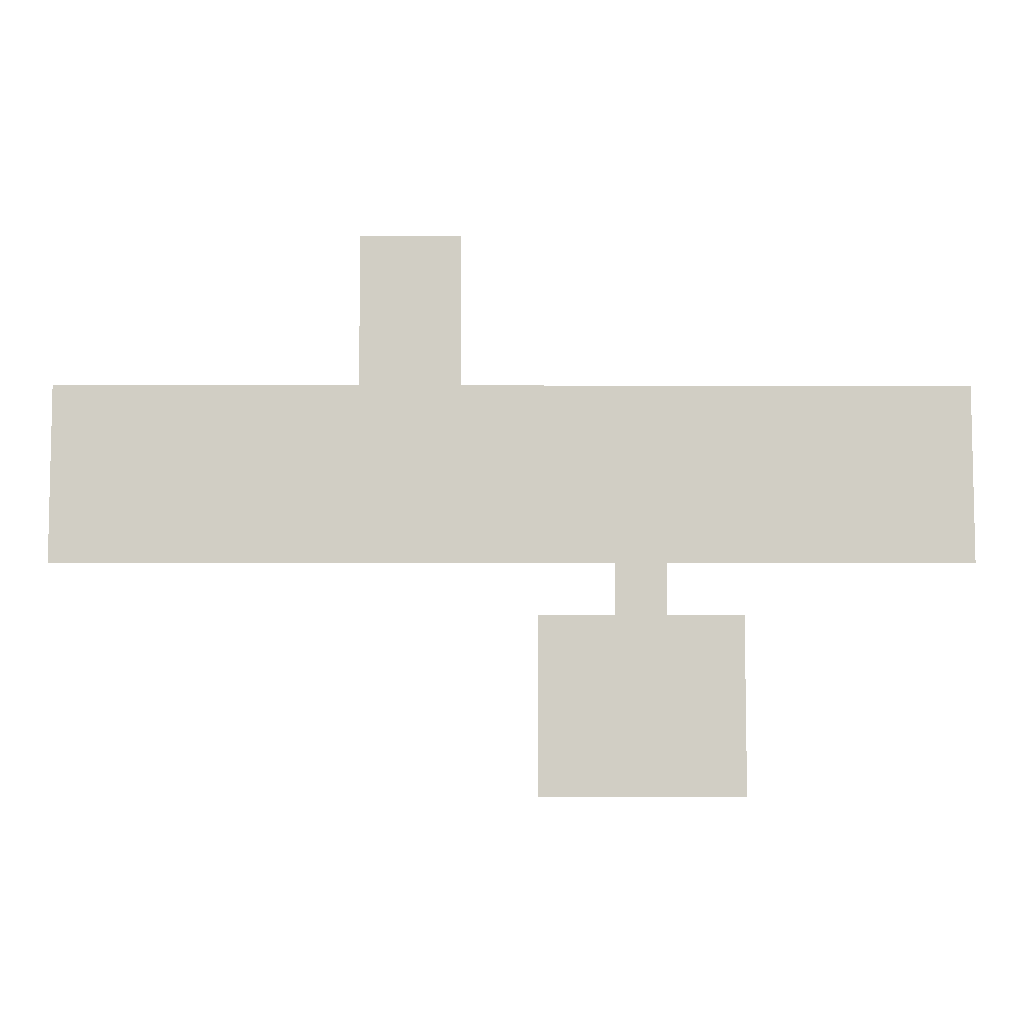
<metadata>
{"format":"obj","ext":"obj","renderer":"f3d","projection":"perspective","resolution":1024,"background":"white","views":[{"elev":-7.0,"azim":179.8,"up":"+Y"}]}
</metadata>
<code>
v -192 -16 -0.04545
v -208 -16 -0.04545
v -208 0 -0.04545
v -192 0 -0.04545
v -224 -16 -0.04545
v -224 0 -0.04545
v -240 -16 -0.04545
v -240 0 -0.04545
v -256 -16 -0.04545
v -256 0 -0.04545
v -192 -32 -0.09091
v -208 -32 -0.09091
v -208 -16 -0.09091
v -192 -16 -0.09091
v -224 -32 -0.09091
v -224 -16 -0.09091
v -240 -32 -0.09091
v -240 -16 -0.09091
v -256 -32 -0.09091
v -256 -16 -0.09091
v -192 -48 -0.1364
v -208 -48 -0.1364
v -208 -32 -0.1364
v -192 -32 -0.1364
v -224 -48 -0.1364
v -224 -32 -0.1364
v -240 -48 -0.1364
v -240 -32 -0.1364
v -256 -48 -0.1364
v -256 -32 -0.1364
v -192 -64 -0.1818
v -208 -64 -0.1818
v -208 -48 -0.1818
v -192 -48 -0.1818
v -224 -64 -0.1818
v -224 -48 -0.1818
v -240 -64 -0.1818
v -240 -48 -0.1818
v -256 -64 -0.1818
v -256 -48 -0.1818
v -192 -80 -0.2273
v -208 -80 -0.2273
v -208 -64 -0.2273
v -192 -64 -0.2273
v -224 -80 -0.2273
v -224 -64 -0.2273
v -240 -80 -0.2273
v -240 -64 -0.2273
v -256 -80 -0.2273
v -256 -64 -0.2273
v -192 -96 -0.2727
v -208 -96 -0.2727
v -208 -80 -0.2727
v -192 -80 -0.2727
v -224 -96 -0.2727
v -224 -80 -0.2727
v -240 -96 -0.2727
v -240 -80 -0.2727
v -256 -96 -0.2727
v -256 -80 -0.2727
v -64 -112 -0.3182
v -80 -112 -0.3182
v -80 -96 -0.3182
v -64 -96 -0.3182
v -96 -112 -0.3182
v -96 -96 -0.3182
v -112 -112 -0.3182
v -112 -96 -0.3182
v -128 -112 -0.3182
v -128 -96 -0.3182
v -144 -112 -0.3182
v -144 -96 -0.3182
v -160 -112 -0.3182
v -160 -96 -0.3182
v -176 -112 -0.3182
v -176 -96 -0.3182
v -192 -112 -0.3182
v -192 -96 -0.3182
v -208 -112 -0.3182
v -208 -96 -0.3182
v -224 -112 -0.3182
v -224 -96 -0.3182
v -240 -112 -0.3182
v -240 -96 -0.3182
v -256 -112 -0.3182
v -256 -96 -0.3182
v -272 -112 -0.3182
v -272 -96 -0.3182
v -288 -112 -0.3182
v -288 -96 -0.3182
v -304 -112 -0.3182
v -304 -96 -0.3182
v -320 -112 -0.3182
v -320 -96 -0.3182
v -336 -112 -0.3182
v -336 -96 -0.3182
v -352 -112 -0.3182
v -352 -96 -0.3182
v -368 -112 -0.3182
v -368 -96 -0.3182
v -384 -112 -0.3182
v -384 -96 -0.3182
v -64 -128 -0.3636
v -80 -128 -0.3636
v -80 -112 -0.3636
v -64 -112 -0.3636
v -96 -128 -0.3636
v -96 -112 -0.3636
v -112 -128 -0.3636
v -112 -112 -0.3636
v -128 -128 -0.3636
v -128 -112 -0.3636
v -144 -128 -0.3636
v -144 -112 -0.3636
v -160 -128 -0.3636
v -160 -112 -0.3636
v -176 -128 -0.3636
v -176 -112 -0.3636
v -192 -128 -0.3636
v -192 -112 -0.3636
v -208 -128 -0.3636
v -208 -112 -0.3636
v -224 -128 -0.3636
v -224 -112 -0.3636
v -240 -128 -0.3636
v -240 -112 -0.3636
v -256 -128 -0.3636
v -256 -112 -0.3636
v -272 -128 -0.3636
v -272 -112 -0.3636
v -288 -128 -0.3636
v -288 -112 -0.3636
v -304 -128 -0.3636
v -304 -112 -0.3636
v -320 -128 -0.3636
v -320 -112 -0.3636
v -336 -128 -0.3636
v -336 -112 -0.3636
v -352 -128 -0.3636
v -352 -112 -0.3636
v -368 -128 -0.3636
v -368 -112 -0.3636
v -384 -128 -0.3636
v -384 -112 -0.3636
v -64 -144 -0.4091
v -80 -144 -0.4091
v -80 -128 -0.4091
v -64 -128 -0.4091
v -96 -144 -0.4091
v -96 -128 -0.4091
v -112 -144 -0.4091
v -112 -128 -0.4091
v -128 -144 -0.4091
v -128 -128 -0.4091
v -144 -144 -0.4091
v -144 -128 -0.4091
v -160 -144 -0.4091
v -160 -128 -0.4091
v -176 -144 -0.4091
v -176 -128 -0.4091
v -192 -144 -0.4091
v -192 -128 -0.4091
v -208 -144 -0.4091
v -208 -128 -0.4091
v -224 -144 -0.4091
v -224 -128 -0.4091
v -240 -144 -0.4091
v -240 -128 -0.4091
v -256 -144 -0.4091
v -256 -128 -0.4091
v -272 -144 -0.4091
v -272 -128 -0.4091
v -288 -144 -0.4091
v -288 -128 -0.4091
v -304 -144 -0.4091
v -304 -128 -0.4091
v -320 -144 -0.4091
v -320 -128 -0.4091
v -336 -144 -0.4091
v -336 -128 -0.4091
v -352 -144 -0.4091
v -352 -128 -0.4091
v -368 -144 -0.4091
v -368 -128 -0.4091
v -384 -144 -0.4091
v -384 -128 -0.4091
v 0 -160 -0.4545
v -16 -160 -0.4545
v -16 -144 -0.4545
v 0 -144 -0.4545
v -32 -160 -0.4545
v -32 -144 -0.4545
v -48 -160 -0.4545
v -48 -144 -0.4545
v -64 -160 -0.4545
v -64 -144 -0.4545
v -80 -160 -0.4545
v -80 -144 -0.4545
v -96 -160 -0.4545
v -96 -144 -0.4545
v -112 -160 -0.4545
v -112 -144 -0.4545
v -128 -160 -0.4545
v -128 -144 -0.4545
v -144 -160 -0.4545
v -144 -144 -0.4545
v -160 -160 -0.4545
v -160 -144 -0.4545
v -176 -160 -0.4545
v -176 -144 -0.4545
v -192 -160 -0.4545
v -192 -144 -0.4545
v -208 -160 -0.4545
v -208 -144 -0.4545
v -224 -160 -0.4545
v -224 -144 -0.4545
v -240 -160 -0.4545
v -240 -144 -0.4545
v -256 -160 -0.4545
v -256 -144 -0.4545
v -272 -160 -0.4545
v -272 -144 -0.4545
v -288 -160 -0.4545
v -288 -144 -0.4545
v -304 -160 -0.4545
v -304 -144 -0.4545
v -320 -160 -0.4545
v -320 -144 -0.4545
v -336 -160 -0.4545
v -336 -144 -0.4545
v -352 -160 -0.4545
v -352 -144 -0.4545
v -368 -160 -0.4545
v -368 -144 -0.4545
v -384 -160 -0.4545
v -384 -144 -0.4545
v -400 -160 -0.4545
v -400 -144 -0.4545
v -416 -160 -0.4545
v -416 -144 -0.4545
v -432 -160 -0.4545
v -432 -144 -0.4545
v -448 -160 -0.4545
v -448 -144 -0.4545
v -464 -160 -0.4545
v -464 -144 -0.4545
v -480 -160 -0.4545
v -480 -144 -0.4545
v -496 -160 -0.4545
v -496 -144 -0.4545
v -512 -160 -0.4545
v -512 -144 -0.4545
v -528 -160 -0.4545
v -528 -144 -0.4545
v -544 -160 -0.4545
v -544 -144 -0.4545
v -560 -160 -0.4545
v -560 -144 -0.4545
v -576 -160 -0.4545
v -576 -144 -0.4545
v 0 -176 -0.5
v -16 -176 -0.5
v -16 -160 -0.5
v 0 -160 -0.5
v -32 -176 -0.5
v -32 -160 -0.5
v -48 -176 -0.5
v -48 -160 -0.5
v -64 -176 -0.5
v -64 -160 -0.5
v -80 -176 -0.5
v -80 -160 -0.5
v -96 -176 -0.5
v -96 -160 -0.5
v -112 -176 -0.5
v -112 -160 -0.5
v -128 -176 -0.5
v -128 -160 -0.5
v -144 -176 -0.5
v -144 -160 -0.5
v -160 -176 -0.5
v -160 -160 -0.5
v -176 -176 -0.5
v -176 -160 -0.5
v -192 -176 -0.5
v -192 -160 -0.5
v -208 -176 -0.5
v -208 -160 -0.5
v -224 -176 -0.5
v -224 -160 -0.5
v -240 -176 -0.5
v -240 -160 -0.5
v -256 -176 -0.5
v -256 -160 -0.5
v -272 -176 -0.5
v -272 -160 -0.5
v -288 -176 -0.5
v -288 -160 -0.5
v -304 -176 -0.5
v -304 -160 -0.5
v -320 -176 -0.5
v -320 -160 -0.5
v -336 -176 -0.5
v -336 -160 -0.5
v -352 -176 -0.5
v -352 -160 -0.5
v -368 -176 -0.5
v -368 -160 -0.5
v -384 -176 -0.5
v -384 -160 -0.5
v -400 -176 -0.5
v -400 -160 -0.5
v -416 -176 -0.5
v -416 -160 -0.5
v -432 -176 -0.5
v -432 -160 -0.5
v -448 -176 -0.5
v -448 -160 -0.5
v -464 -176 -0.5
v -464 -160 -0.5
v -480 -176 -0.5
v -480 -160 -0.5
v -496 -176 -0.5
v -496 -160 -0.5
v -512 -176 -0.5
v -512 -160 -0.5
v -528 -176 -0.5
v -528 -160 -0.5
v -544 -176 -0.5
v -544 -160 -0.5
v -560 -176 -0.5
v -560 -160 -0.5
v -576 -176 -0.5
v -576 -160 -0.5
v 0 -192 -0.5455
v -16 -192 -0.5455
v -16 -176 -0.5455
v 0 -176 -0.5455
v -32 -192 -0.5455
v -32 -176 -0.5455
v -48 -192 -0.5455
v -48 -176 -0.5455
v -64 -192 -0.5455
v -64 -176 -0.5455
v -80 -192 -0.5455
v -80 -176 -0.5455
v -96 -192 -0.5455
v -96 -176 -0.5455
v -112 -192 -0.5455
v -112 -176 -0.5455
v -128 -192 -0.5455
v -128 -176 -0.5455
v -144 -192 -0.5455
v -144 -176 -0.5455
v -160 -192 -0.5455
v -160 -176 -0.5455
v -176 -192 -0.5455
v -176 -176 -0.5455
v -192 -192 -0.5455
v -192 -176 -0.5455
v -208 -192 -0.5455
v -208 -176 -0.5455
v -224 -192 -0.5455
v -224 -176 -0.5455
v -240 -192 -0.5455
v -240 -176 -0.5455
v -256 -192 -0.5455
v -256 -176 -0.5455
v -272 -192 -0.5455
v -272 -176 -0.5455
v -288 -192 -0.5455
v -288 -176 -0.5455
v -304 -192 -0.5455
v -304 -176 -0.5455
v -320 -192 -0.5455
v -320 -176 -0.5455
v -336 -192 -0.5455
v -336 -176 -0.5455
v -352 -192 -0.5455
v -352 -176 -0.5455
v -368 -192 -0.5455
v -368 -176 -0.5455
v -384 -192 -0.5455
v -384 -176 -0.5455
v -400 -192 -0.5455
v -400 -176 -0.5455
v -416 -192 -0.5455
v -416 -176 -0.5455
v -432 -192 -0.5455
v -432 -176 -0.5455
v -448 -192 -0.5455
v -448 -176 -0.5455
v -464 -192 -0.5455
v -464 -176 -0.5455
v -480 -192 -0.5455
v -480 -176 -0.5455
v -496 -192 -0.5455
v -496 -176 -0.5455
v -512 -192 -0.5455
v -512 -176 -0.5455
v -528 -192 -0.5455
v -528 -176 -0.5455
v -544 -192 -0.5455
v -544 -176 -0.5455
v -560 -192 -0.5455
v -560 -176 -0.5455
v -576 -192 -0.5455
v -576 -176 -0.5455
v 0 -208 -0.5909
v -16 -208 -0.5909
v -16 -192 -0.5909
v 0 -192 -0.5909
v -32 -208 -0.5909
v -32 -192 -0.5909
v -48 -208 -0.5909
v -48 -192 -0.5909
v -64 -208 -0.5909
v -64 -192 -0.5909
v -80 -208 -0.5909
v -80 -192 -0.5909
v -96 -208 -0.5909
v -96 -192 -0.5909
v -112 -208 -0.5909
v -112 -192 -0.5909
v -128 -208 -0.5909
v -128 -192 -0.5909
v -144 -208 -0.5909
v -144 -192 -0.5909
v -160 -208 -0.5909
v -160 -192 -0.5909
v -176 -208 -0.5909
v -176 -192 -0.5909
v -192 -208 -0.5909
v -192 -192 -0.5909
v -208 -208 -0.5909
v -208 -192 -0.5909
v -224 -208 -0.5909
v -224 -192 -0.5909
v -240 -208 -0.5909
v -240 -192 -0.5909
v -256 -208 -0.5909
v -256 -192 -0.5909
v -272 -208 -0.5909
v -272 -192 -0.5909
v -288 -208 -0.5909
v -288 -192 -0.5909
v -304 -208 -0.5909
v -304 -192 -0.5909
v -320 -208 -0.5909
v -320 -192 -0.5909
v -336 -208 -0.5909
v -336 -192 -0.5909
v -352 -208 -0.5909
v -352 -192 -0.5909
v -368 -208 -0.5909
v -368 -192 -0.5909
v -384 -208 -0.5909
v -384 -192 -0.5909
v -400 -208 -0.5909
v -400 -192 -0.5909
v -416 -208 -0.5909
v -416 -192 -0.5909
v -432 -208 -0.5909
v -432 -192 -0.5909
v -448 -208 -0.5909
v -448 -192 -0.5909
v -464 -208 -0.5909
v -464 -192 -0.5909
v -480 -208 -0.5909
v -480 -192 -0.5909
v -496 -208 -0.5909
v -496 -192 -0.5909
v -512 -208 -0.5909
v -512 -192 -0.5909
v -528 -208 -0.5909
v -528 -192 -0.5909
v -544 -208 -0.5909
v -544 -192 -0.5909
v -560 -208 -0.5909
v -560 -192 -0.5909
v -576 -208 -0.5909
v -576 -192 -0.5909
v -352 -224 -0.6364
v -368 -224 -0.6364
v -368 -208 -0.6364
v -352 -208 -0.6364
v -384 -224 -0.6364
v -384 -208 -0.6364
v -352 -240 -0.6818
v -368 -240 -0.6818
v -368 -224 -0.6818
v -352 -224 -0.6818
v -384 -240 -0.6818
v -384 -224 -0.6818
v -304 -256 -0.7273
v -320 -256 -0.7273
v -320 -240 -0.7273
v -304 -240 -0.7273
v -336 -256 -0.7273
v -336 -240 -0.7273
v -352 -256 -0.7273
v -352 -240 -0.7273
v -368 -256 -0.7273
v -368 -240 -0.7273
v -384 -256 -0.7273
v -384 -240 -0.7273
v -400 -256 -0.7273
v -400 -240 -0.7273
v -416 -256 -0.7273
v -416 -240 -0.7273
v -432 -256 -0.7273
v -432 -240 -0.7273
v -304 -272 -0.7727
v -320 -272 -0.7727
v -320 -256 -0.7727
v -304 -256 -0.7727
v -336 -272 -0.7727
v -336 -256 -0.7727
v -352 -272 -0.7727
v -352 -256 -0.7727
v -368 -272 -0.7727
v -368 -256 -0.7727
v -384 -272 -0.7727
v -384 -256 -0.7727
v -400 -272 -0.7727
v -400 -256 -0.7727
v -416 -272 -0.7727
v -416 -256 -0.7727
v -432 -272 -0.7727
v -432 -256 -0.7727
v -304 -288 -0.8182
v -320 -288 -0.8182
v -320 -272 -0.8182
v -304 -272 -0.8182
v -336 -288 -0.8182
v -336 -272 -0.8182
v -352 -288 -0.8182
v -352 -272 -0.8182
v -368 -288 -0.8182
v -368 -272 -0.8182
v -384 -288 -0.8182
v -384 -272 -0.8182
v -400 -288 -0.8182
v -400 -272 -0.8182
v -416 -288 -0.8182
v -416 -272 -0.8182
v -432 -288 -0.8182
v -432 -272 -0.8182
v -304 -304 -0.8636
v -320 -304 -0.8636
v -320 -288 -0.8636
v -304 -288 -0.8636
v -336 -304 -0.8636
v -336 -288 -0.8636
v -352 -304 -0.8636
v -352 -288 -0.8636
v -368 -304 -0.8636
v -368 -288 -0.8636
v -384 -304 -0.8636
v -384 -288 -0.8636
v -400 -304 -0.8636
v -400 -288 -0.8636
v -416 -304 -0.8636
v -416 -288 -0.8636
v -432 -304 -0.8636
v -432 -288 -0.8636
v -304 -320 -0.9091
v -320 -320 -0.9091
v -320 -304 -0.9091
v -304 -304 -0.9091
v -336 -320 -0.9091
v -336 -304 -0.9091
v -352 -320 -0.9091
v -352 -304 -0.9091
v -368 -320 -0.9091
v -368 -304 -0.9091
v -384 -320 -0.9091
v -384 -304 -0.9091
v -400 -320 -0.9091
v -400 -304 -0.9091
v -416 -320 -0.9091
v -416 -304 -0.9091
v -432 -320 -0.9091
v -432 -304 -0.9091
v -304 -336 -0.9545
v -320 -336 -0.9545
v -320 -320 -0.9545
v -304 -320 -0.9545
v -336 -336 -0.9545
v -336 -320 -0.9545
v -352 -336 -0.9545
v -352 -320 -0.9545
v -368 -336 -0.9545
v -368 -320 -0.9545
v -384 -336 -0.9545
v -384 -320 -0.9545
v -400 -336 -0.9545
v -400 -320 -0.9545
v -416 -336 -0.9545
v -416 -320 -0.9545
v -432 -336 -0.9545
v -432 -320 -0.9545
v -304 -352 -1
v -320 -352 -1
v -320 -336 -1
v -304 -336 -1
v -336 -352 -1
v -336 -336 -1
v -352 -352 -1
v -352 -336 -1
v -368 -352 -1
v -368 -336 -1
v -384 -352 -1
v -384 -336 -1
v -400 -352 -1
v -400 -336 -1
v -416 -352 -1
v -416 -336 -1
v -432 -352 -1
v -432 -336 -1
v 0 -112 -0.3182
v -16 -112 -0.3182
v -16 -96 -0.3182
v 0 -96 -0.3182
v -32 -112 -0.3182
v -32 -96 -0.3182
v -48 -112 -0.3182
v -48 -96 -0.3182
v -400 -112 -0.3182
v -400 -96 -0.3182
v -416 -112 -0.3182
v -416 -96 -0.3182
v -432 -112 -0.3182
v -432 -96 -0.3182
v -448 -112 -0.3182
v -448 -96 -0.3182
v -464 -112 -0.3182
v -464 -96 -0.3182
v -480 -112 -0.3182
v -480 -96 -0.3182
v -496 -112 -0.3182
v -496 -96 -0.3182
v -512 -112 -0.3182
v -512 -96 -0.3182
v -528 -112 -0.3182
v -528 -96 -0.3182
v -544 -112 -0.3182
v -544 -96 -0.3182
v -560 -112 -0.3182
v -560 -96 -0.3182
v -576 -112 -0.3182
v -576 -96 -0.3182
v 0 -128 -0.3636
v -16 -128 -0.3636
v -16 -112 -0.3636
v 0 -112 -0.3636
v -32 -128 -0.3636
v -32 -112 -0.3636
v -48 -128 -0.3636
v -48 -112 -0.3636
v -400 -128 -0.3636
v -400 -112 -0.3636
v -416 -128 -0.3636
v -416 -112 -0.3636
v -432 -128 -0.3636
v -432 -112 -0.3636
v -448 -128 -0.3636
v -448 -112 -0.3636
v -464 -128 -0.3636
v -464 -112 -0.3636
v -480 -128 -0.3636
v -480 -112 -0.3636
v -496 -128 -0.3636
v -496 -112 -0.3636
v -512 -128 -0.3636
v -512 -112 -0.3636
v -528 -128 -0.3636
v -528 -112 -0.3636
v -544 -128 -0.3636
v -544 -112 -0.3636
v -560 -128 -0.3636
v -560 -112 -0.3636
v -576 -128 -0.3636
v -576 -112 -0.3636
v 0 -144 -0.4091
v -16 -144 -0.4091
v -16 -128 -0.4091
v 0 -128 -0.4091
v -32 -144 -0.4091
v -32 -128 -0.4091
v -48 -144 -0.4091
v -48 -128 -0.4091
v -400 -144 -0.4091
v -400 -128 -0.4091
v -416 -144 -0.4091
v -416 -128 -0.4091
v -432 -144 -0.4091
v -432 -128 -0.4091
v -448 -144 -0.4091
v -448 -128 -0.4091
v -464 -144 -0.4091
v -464 -128 -0.4091
v -480 -144 -0.4091
v -480 -128 -0.4091
v -496 -144 -0.4091
v -496 -128 -0.4091
v -512 -144 -0.4091
v -512 -128 -0.4091
v -528 -144 -0.4091
v -528 -128 -0.4091
v -544 -144 -0.4091
v -544 -128 -0.4091
v -560 -144 -0.4091
v -560 -128 -0.4091
v -576 -144 -0.4091
v -576 -128 -0.4091
g mesh_0001
f 1 2 3 4
f 2 5 6 3
f 5 7 8 6
f 7 9 10 8
f 11 12 13 14
f 12 15 16 13
f 15 17 18 16
f 17 19 20 18
f 21 22 23 24
f 22 25 26 23
f 25 27 28 26
f 27 29 30 28
f 31 32 33 34
f 32 35 36 33
f 35 37 38 36
f 37 39 40 38
f 41 42 43 44
f 42 45 46 43
f 45 47 48 46
f 47 49 50 48
f 51 52 53 54
f 52 55 56 53
f 55 57 58 56
f 57 59 60 58
f 61 62 63 64
f 62 65 66 63
f 65 67 68 66
f 67 69 70 68
f 69 71 72 70
f 71 73 74 72
f 73 75 76 74
f 75 77 78 76
f 77 79 80 78
f 79 81 82 80
f 81 83 84 82
f 83 85 86 84
f 85 87 88 86
f 87 89 90 88
f 89 91 92 90
f 91 93 94 92
f 93 95 96 94
f 95 97 98 96
f 97 99 100 98
f 99 101 102 100
f 103 104 105 106
f 104 107 108 105
f 107 109 110 108
f 109 111 112 110
f 111 113 114 112
f 113 115 116 114
f 115 117 118 116
f 117 119 120 118
f 119 121 122 120
f 121 123 124 122
f 123 125 126 124
f 125 127 128 126
f 127 129 130 128
f 129 131 132 130
f 131 133 134 132
f 133 135 136 134
f 135 137 138 136
f 137 139 140 138
f 139 141 142 140
f 141 143 144 142
f 145 146 147 148
f 146 149 150 147
f 149 151 152 150
f 151 153 154 152
f 153 155 156 154
f 155 157 158 156
f 157 159 160 158
f 159 161 162 160
f 161 163 164 162
f 163 165 166 164
f 165 167 168 166
f 167 169 170 168
f 169 171 172 170
f 171 173 174 172
f 173 175 176 174
f 175 177 178 176
f 177 179 180 178
f 179 181 182 180
f 181 183 184 182
f 183 185 186 184
f 187 188 189 190
f 188 191 192 189
f 191 193 194 192
f 193 195 196 194
f 195 197 198 196
f 197 199 200 198
f 199 201 202 200
f 201 203 204 202
f 203 205 206 204
f 205 207 208 206
f 207 209 210 208
f 209 211 212 210
f 211 213 214 212
f 213 215 216 214
f 215 217 218 216
f 217 219 220 218
f 219 221 222 220
f 221 223 224 222
f 223 225 226 224
f 225 227 228 226
f 227 229 230 228
f 229 231 232 230
f 231 233 234 232
f 233 235 236 234
f 235 237 238 236
f 237 239 240 238
f 239 241 242 240
f 241 243 244 242
f 243 245 246 244
f 245 247 248 246
f 247 249 250 248
f 249 251 252 250
f 251 253 254 252
f 253 255 256 254
f 255 257 258 256
f 257 259 260 258
f 261 262 263 264
f 262 265 266 263
f 265 267 268 266
f 267 269 270 268
f 269 271 272 270
f 271 273 274 272
f 273 275 276 274
f 275 277 278 276
f 277 279 280 278
f 279 281 282 280
f 281 283 284 282
f 283 285 286 284
f 285 287 288 286
f 287 289 290 288
f 289 291 292 290
f 291 293 294 292
f 293 295 296 294
f 295 297 298 296
f 297 299 300 298
f 299 301 302 300
f 301 303 304 302
f 303 305 306 304
f 305 307 308 306
f 307 309 310 308
f 309 311 312 310
f 311 313 314 312
f 313 315 316 314
f 315 317 318 316
f 317 319 320 318
f 319 321 322 320
f 321 323 324 322
f 323 325 326 324
f 325 327 328 326
f 327 329 330 328
f 329 331 332 330
f 331 333 334 332
f 335 336 337 338
f 336 339 340 337
f 339 341 342 340
f 341 343 344 342
f 343 345 346 344
f 345 347 348 346
f 347 349 350 348
f 349 351 352 350
f 351 353 354 352
f 353 355 356 354
f 355 357 358 356
f 357 359 360 358
f 359 361 362 360
f 361 363 364 362
f 363 365 366 364
f 365 367 368 366
f 367 369 370 368
f 369 371 372 370
f 371 373 374 372
f 373 375 376 374
f 375 377 378 376
f 377 379 380 378
f 379 381 382 380
f 381 383 384 382
f 383 385 386 384
f 385 387 388 386
f 387 389 390 388
f 389 391 392 390
f 391 393 394 392
f 393 395 396 394
f 395 397 398 396
f 397 399 400 398
f 399 401 402 400
f 401 403 404 402
f 403 405 406 404
f 405 407 408 406
f 409 410 411 412
f 410 413 414 411
f 413 415 416 414
f 415 417 418 416
f 417 419 420 418
f 419 421 422 420
f 421 423 424 422
f 423 425 426 424
f 425 427 428 426
f 427 429 430 428
f 429 431 432 430
f 431 433 434 432
f 433 435 436 434
f 435 437 438 436
f 437 439 440 438
f 439 441 442 440
f 441 443 444 442
f 443 445 446 444
f 445 447 448 446
f 447 449 450 448
f 449 451 452 450
f 451 453 454 452
f 453 455 456 454
f 455 457 458 456
f 457 459 460 458
f 459 461 462 460
f 461 463 464 462
f 463 465 466 464
f 465 467 468 466
f 467 469 470 468
f 469 471 472 470
f 471 473 474 472
f 473 475 476 474
f 475 477 478 476
f 477 479 480 478
f 479 481 482 480
f 483 484 485 486
f 484 487 488 485
f 489 490 491 492
f 490 493 494 491
f 495 496 497 498
f 496 499 500 497
f 499 501 502 500
f 501 503 504 502
f 503 505 506 504
f 505 507 508 506
f 507 509 510 508
f 509 511 512 510
f 513 514 515 516
f 514 517 518 515
f 517 519 520 518
f 519 521 522 520
f 521 523 524 522
f 523 525 526 524
f 525 527 528 526
f 527 529 530 528
f 531 532 533 534
f 532 535 536 533
f 535 537 538 536
f 537 539 540 538
f 539 541 542 540
f 541 543 544 542
f 543 545 546 544
f 545 547 548 546
f 549 550 551 552
f 550 553 554 551
f 553 555 556 554
f 555 557 558 556
f 557 559 560 558
f 559 561 562 560
f 561 563 564 562
f 563 565 566 564
f 567 568 569 570
f 568 571 572 569
f 571 573 574 572
f 573 575 576 574
f 575 577 578 576
f 577 579 580 578
f 579 581 582 580
f 581 583 584 582
f 585 586 587 588
f 586 589 590 587
f 589 591 592 590
f 591 593 594 592
f 593 595 596 594
f 595 597 598 596
f 597 599 600 598
f 599 601 602 600
f 603 604 605 606
f 604 607 608 605
f 607 609 610 608
f 609 611 612 610
f 611 613 614 612
f 613 615 616 614
f 615 617 618 616
f 617 619 620 618
g mesh_0002
f 532 535 536 533
f 550 553 554 551
f 568 571 572 569
f 586 589 590 587
f 589 591 592 590
f 591 593 594 592
f 593 595 596 594
f 595 597 598 596
f 597 599 600 598
f 599 601 602 600
f 604 607 608 605
g mesh_0003
f 621 622 623 624
f 622 625 626 623
f 625 627 628 626
f 627 61 64 628
f 61 62 63 64
f 62 65 66 63
f 65 67 68 66
f 67 69 70 68
f 69 71 72 70
f 71 73 74 72
f 73 75 76 74
f 75 77 78 76
f 85 87 88 86
f 87 89 90 88
f 89 91 92 90
f 91 93 94 92
f 93 95 96 94
f 95 97 98 96
f 97 99 100 98
f 99 101 102 100
f 101 629 630 102
f 629 631 632 630
f 631 633 634 632
f 633 635 636 634
f 635 637 638 636
f 637 639 640 638
f 639 641 642 640
f 641 643 644 642
f 643 645 646 644
f 645 647 648 646
f 647 649 650 648
f 649 651 652 650
f 653 654 655 656
f 654 657 658 655
f 657 659 660 658
f 659 103 106 660
f 103 104 105 106
f 104 107 108 105
f 107 109 110 108
f 109 111 112 110
f 111 113 114 112
f 113 115 116 114
f 115 117 118 116
f 117 119 120 118
f 127 129 130 128
f 129 131 132 130
f 131 133 134 132
f 133 135 136 134
f 135 137 138 136
f 137 139 140 138
f 139 141 142 140
f 141 143 144 142
f 143 661 662 144
f 661 663 664 662
f 663 665 666 664
f 665 667 668 666
f 667 669 670 668
f 669 671 672 670
f 671 673 674 672
f 673 675 676 674
f 675 677 678 676
f 677 679 680 678
f 679 681 682 680
f 681 683 684 682
f 685 686 687 688
f 686 689 690 687
f 689 691 692 690
f 691 145 148 692
f 145 146 147 148
f 146 149 150 147
f 149 151 152 150
f 151 153 154 152
f 153 155 156 154
f 155 157 158 156
f 157 159 160 158
f 159 161 162 160
f 169 171 172 170
f 171 173 174 172
f 173 175 176 174
f 175 177 178 176
f 177 179 180 178
f 179 181 182 180
f 181 183 184 182
f 183 185 186 184
f 185 693 694 186
f 693 695 696 694
f 695 697 698 696
f 697 699 700 698
f 699 701 702 700
f 701 703 704 702
f 703 705 706 704
f 705 707 708 706
f 707 709 710 708
f 709 711 712 710
f 711 713 714 712
f 713 715 716 714

</code>
